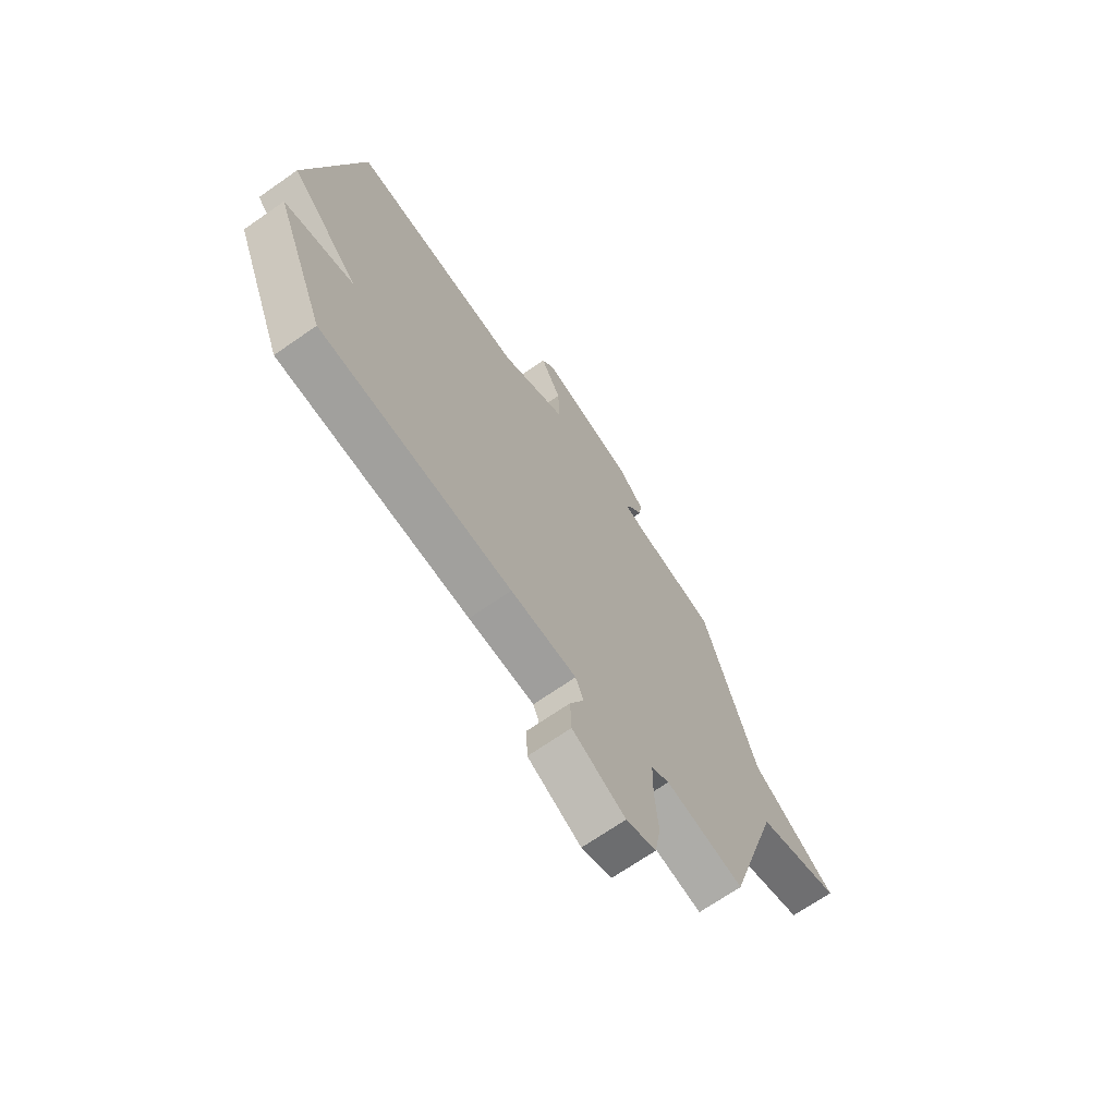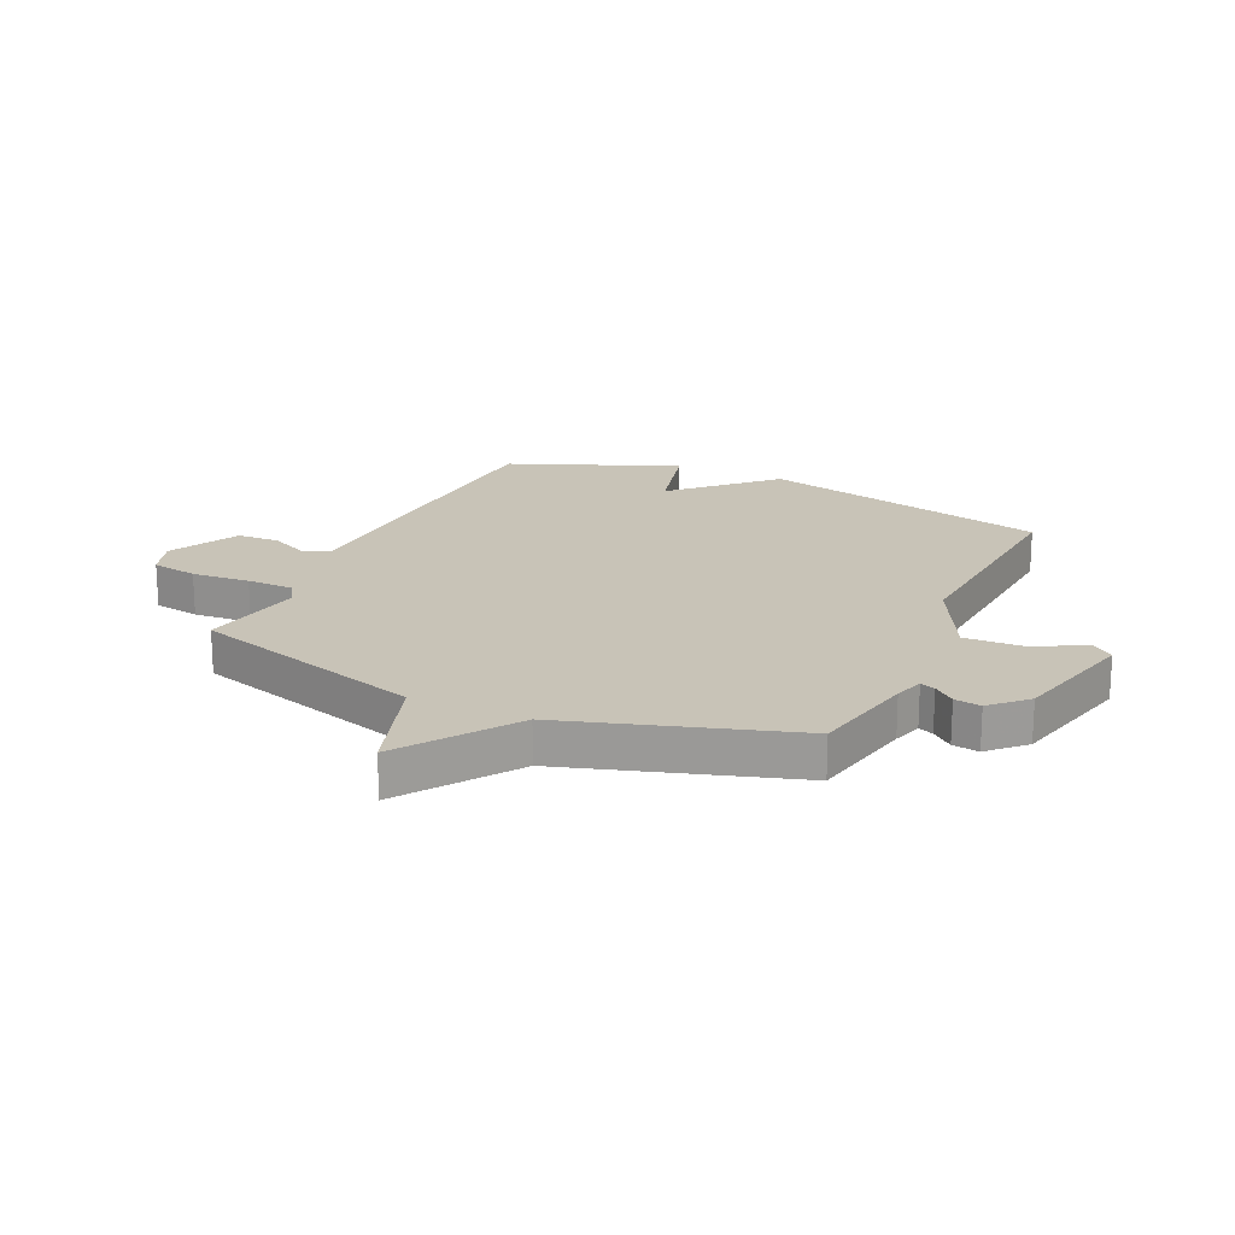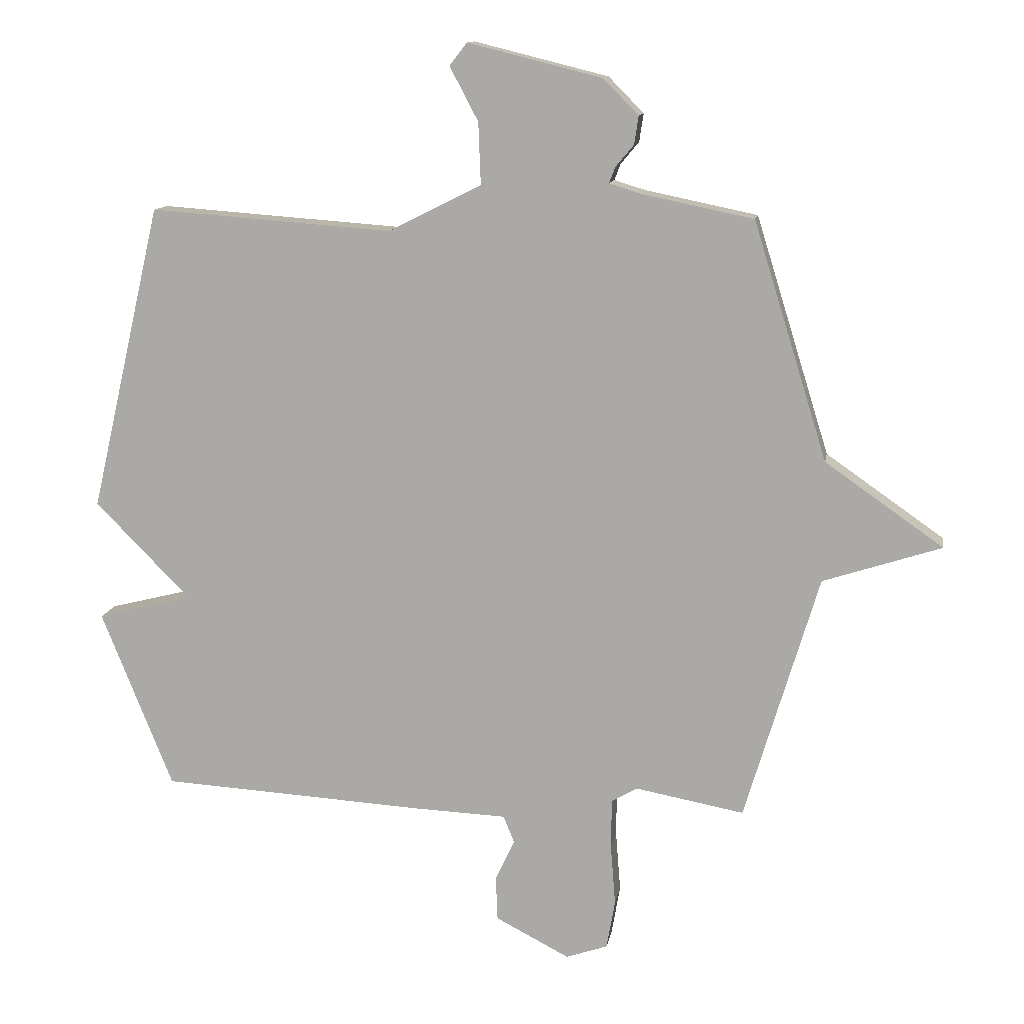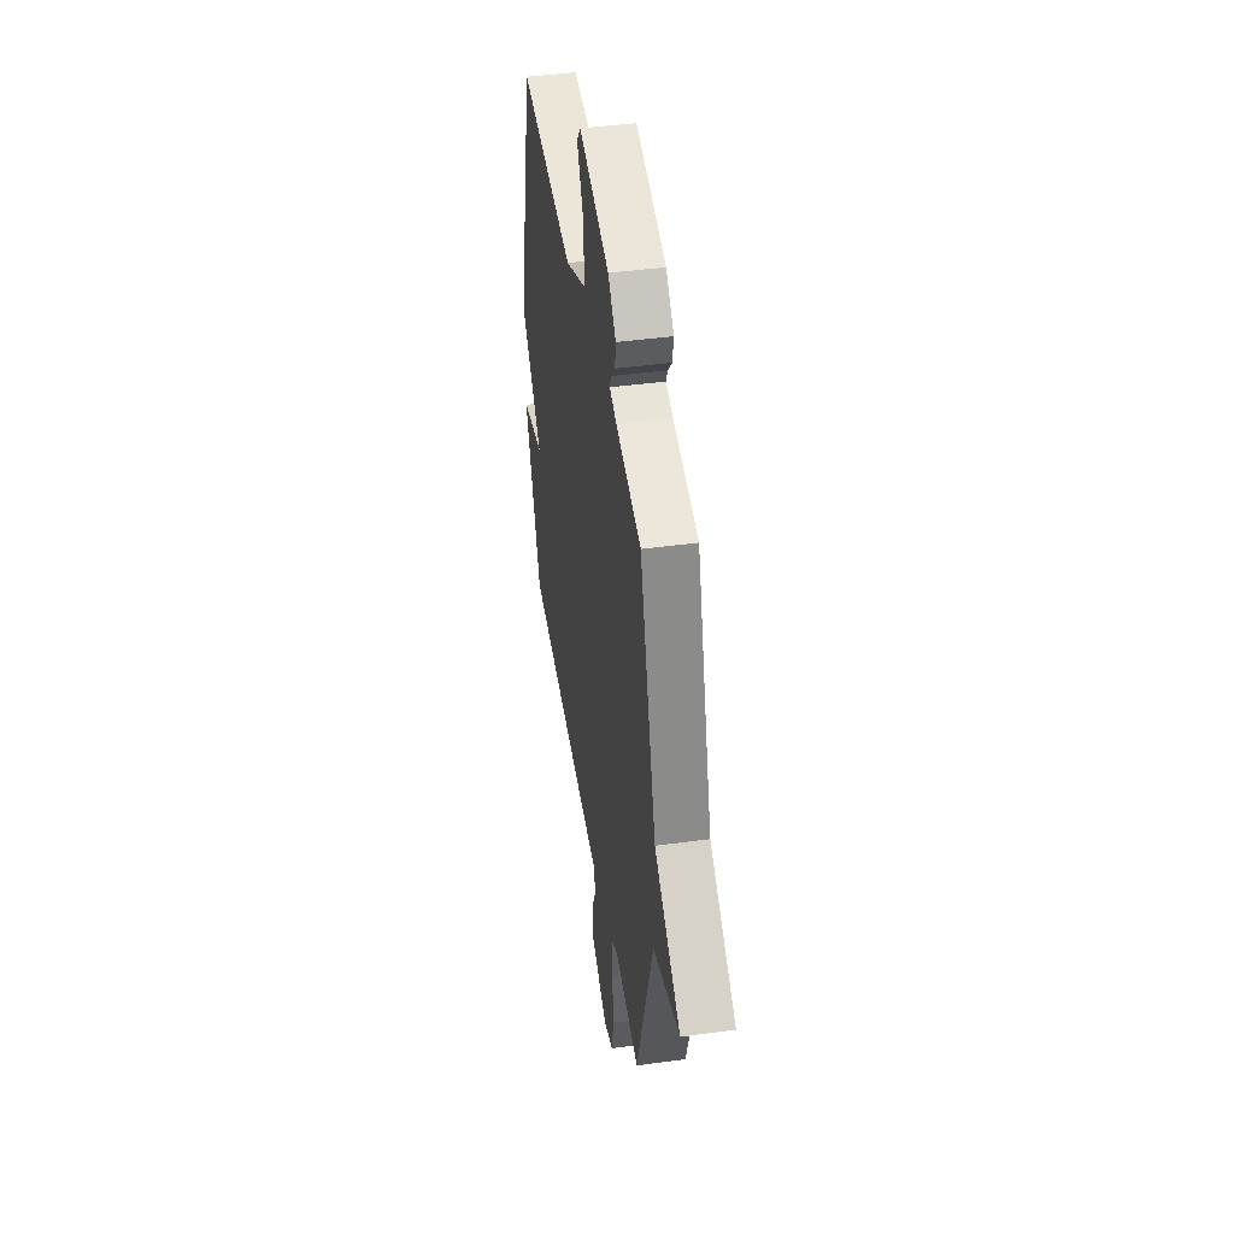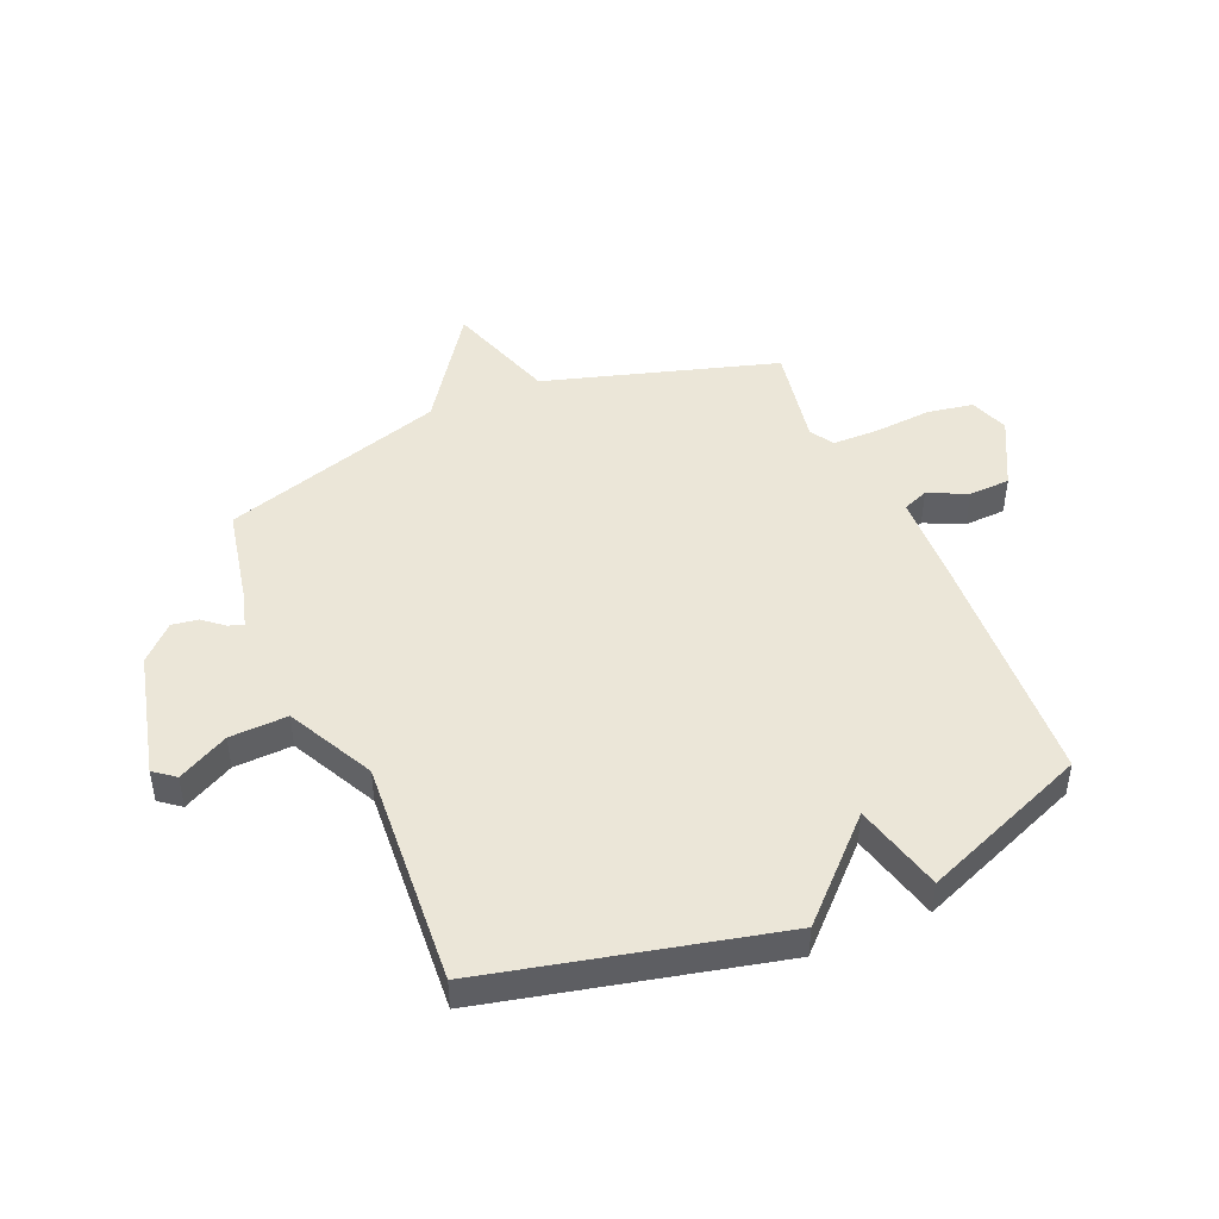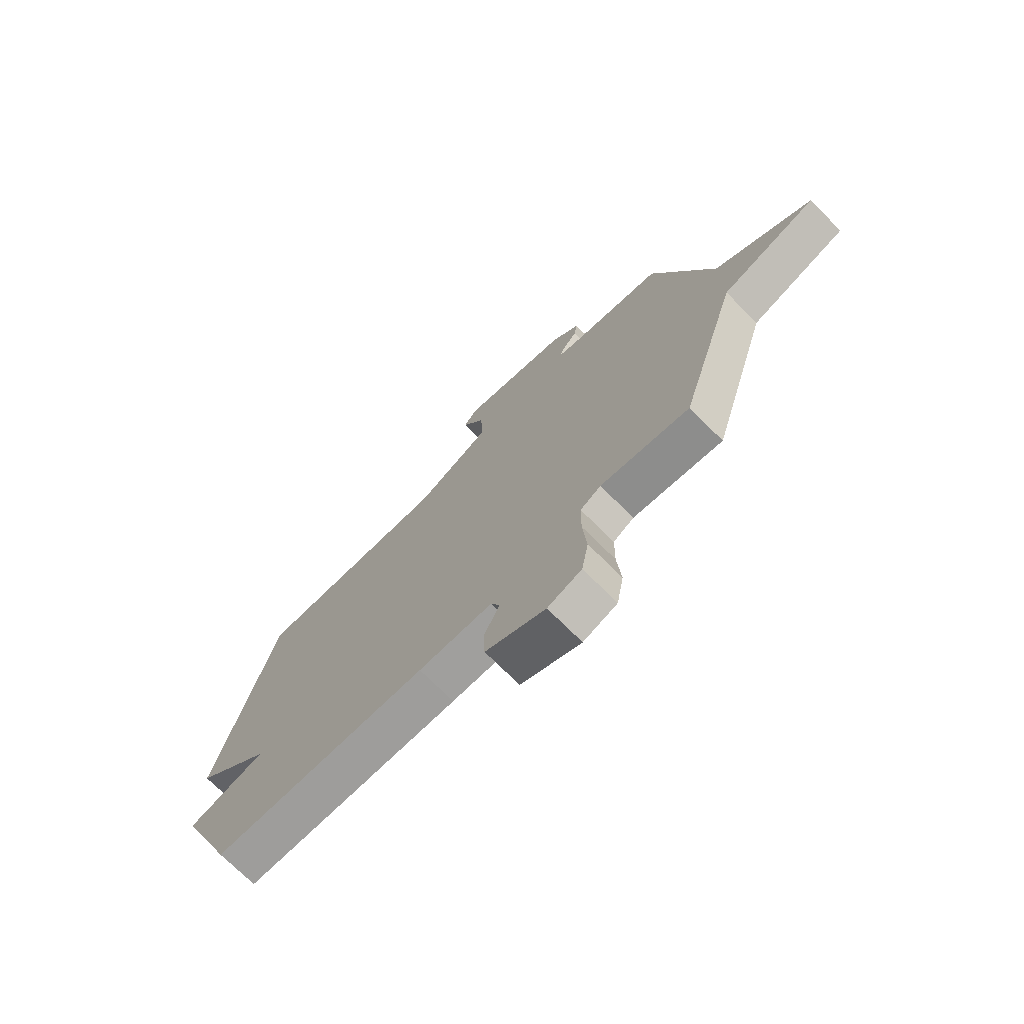
<metadata>
{"format":"obj","ext":"obj","renderer":"f3d","projection":"perspective","resolution":1024,"background":"white","views":[{"elev":-69.3,"azim":124.9,"up":"+Z"},{"elev":19.6,"azim":-65.3,"up":"+Y"},{"elev":12.3,"azim":-170.4,"up":"+Z"},{"elev":44.2,"azim":-99.0,"up":"+Z"},{"elev":46.2,"azim":66.8,"up":"+Y"},{"elev":-73.2,"azim":-134.9,"up":"+Z"}]}
</metadata>
<code>
v 0.5 0.07 0.5
v 0.618 0.07 -0.006
v 0.46 0.07 -0.166
v 0.618 0.07 -0.206
v 0.5 0.07 -0.5
v 0.06 0.07 -0.525
v -0.091 0.07 -0.531
v -0.109 0.07 -0.576
v -0.077 0.07 -0.644
v -0.08 0.07 -0.717
v -0.202 0.07 -0.78
v -0.271 0.07 -0.756
v -0.285 0.07 -0.675
v -0.277 0.07 -0.574
v -0.278 0.07 -0.492
v -0.32 0.07 -0.467
v -0.5 0.07 -0.5
v -0.622 0.07 -0.092
v -0.817 0.07 -0.028
v -0.622 0.07 0.108
v -0.5 0.07 0.5
v -0.315 0.07 0.538
v -0.264 0.07 0.554
v -0.274 0.07 0.58
v -0.304 0.07 0.616
v -0.311 0.07 0.662
v -0.253 0.07 0.721
v -0.032 0.07 0.776
v -0.003 0.07 0.739
v -0.05 0.07 0.65
v -0.054 0.07 0.548
v 0.099 0.07 0.471
v 0.5 0 0.5
v 0.618 0 -0.006
v 0.46 0 -0.166
v 0.618 0 -0.206
v 0.5 0 -0.5
v 0.06 0 -0.525
v -0.091 0 -0.531
v -0.109 0 -0.576
v -0.077 0 -0.644
v -0.08 0 -0.717
v -0.202 0 -0.78
v -0.271 0 -0.756
v -0.285 0 -0.675
v -0.277 0 -0.574
v -0.278 0 -0.492
v -0.32 0 -0.467
v -0.5 0 -0.5
v -0.622 0 -0.092
v -0.817 0 -0.028
v -0.622 0 0.108
v -0.5 0 0.5
v -0.315 0 0.538
v -0.264 0 0.554
v -0.274 0 0.58
v -0.304 0 0.616
v -0.311 0 0.662
v -0.253 0 0.721
v -0.032 0 0.776
v -0.003 0 0.739
v -0.05 0 0.65
v -0.054 0 0.548
v 0.099 0 0.471
f 28 29 30
f 27 28 30
f 26 27 30
f 25 26 30
f 24 25 30
f 23 24 30 31
f 22 23 31 32
f 20 21 22 32
f 1 2 3
f 32 1 3
f 20 32 3
f 19 20 3
f 18 19 3
f 12 13 14
f 11 12 14
f 10 11 14
f 9 10 14
f 8 9 14
f 7 8 14 15
f 6 7 15 16
f 4 5 6 16
f 16 17 18
f 4 16 18
f 3 4 18
f 62 61 60
f 62 60 59
f 62 59 58
f 62 58 57
f 62 57 56
f 63 62 56 55
f 64 63 55 54
f 64 54 53 52
f 35 34 33
f 35 33 64
f 35 64 52
f 35 52 51
f 35 51 50
f 46 45 44
f 46 44 43
f 46 43 42
f 46 42 41
f 46 41 40
f 47 46 40 39
f 48 47 39 38
f 48 38 37 36
f 50 49 48
f 50 48 36
f 50 36 35
f 1 33 34 2
f 2 34 35 3
f 3 35 36 4
f 4 36 37 5
f 5 37 38 6
f 6 38 39 7
f 7 39 40 8
f 8 40 41 9
f 9 41 42 10
f 10 42 43 11
f 11 43 44 12
f 12 44 45 13
f 13 45 46 14
f 14 46 47 15
f 15 47 48 16
f 16 48 49 17
f 17 49 50 18
f 18 50 51 19
f 19 51 52 20
f 20 52 53 21
f 21 53 54 22
f 22 54 55 23
f 23 55 56 24
f 24 56 57 25
f 25 57 58 26
f 26 58 59 27
f 27 59 60 28
f 28 60 61 29
f 29 61 62 30
f 30 62 63 31
f 31 63 64 32
f 32 64 33 1

</code>
